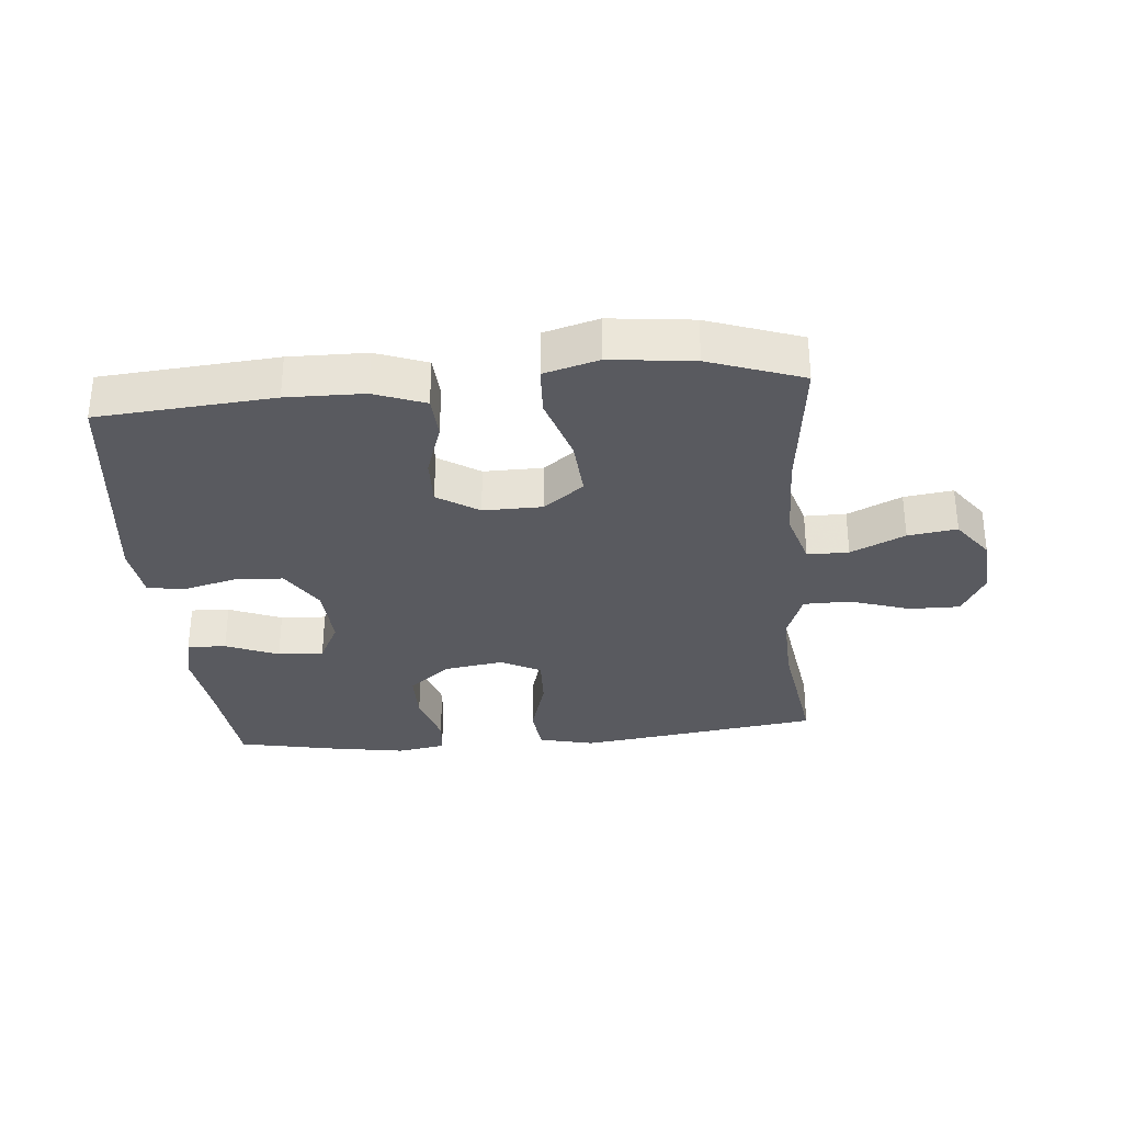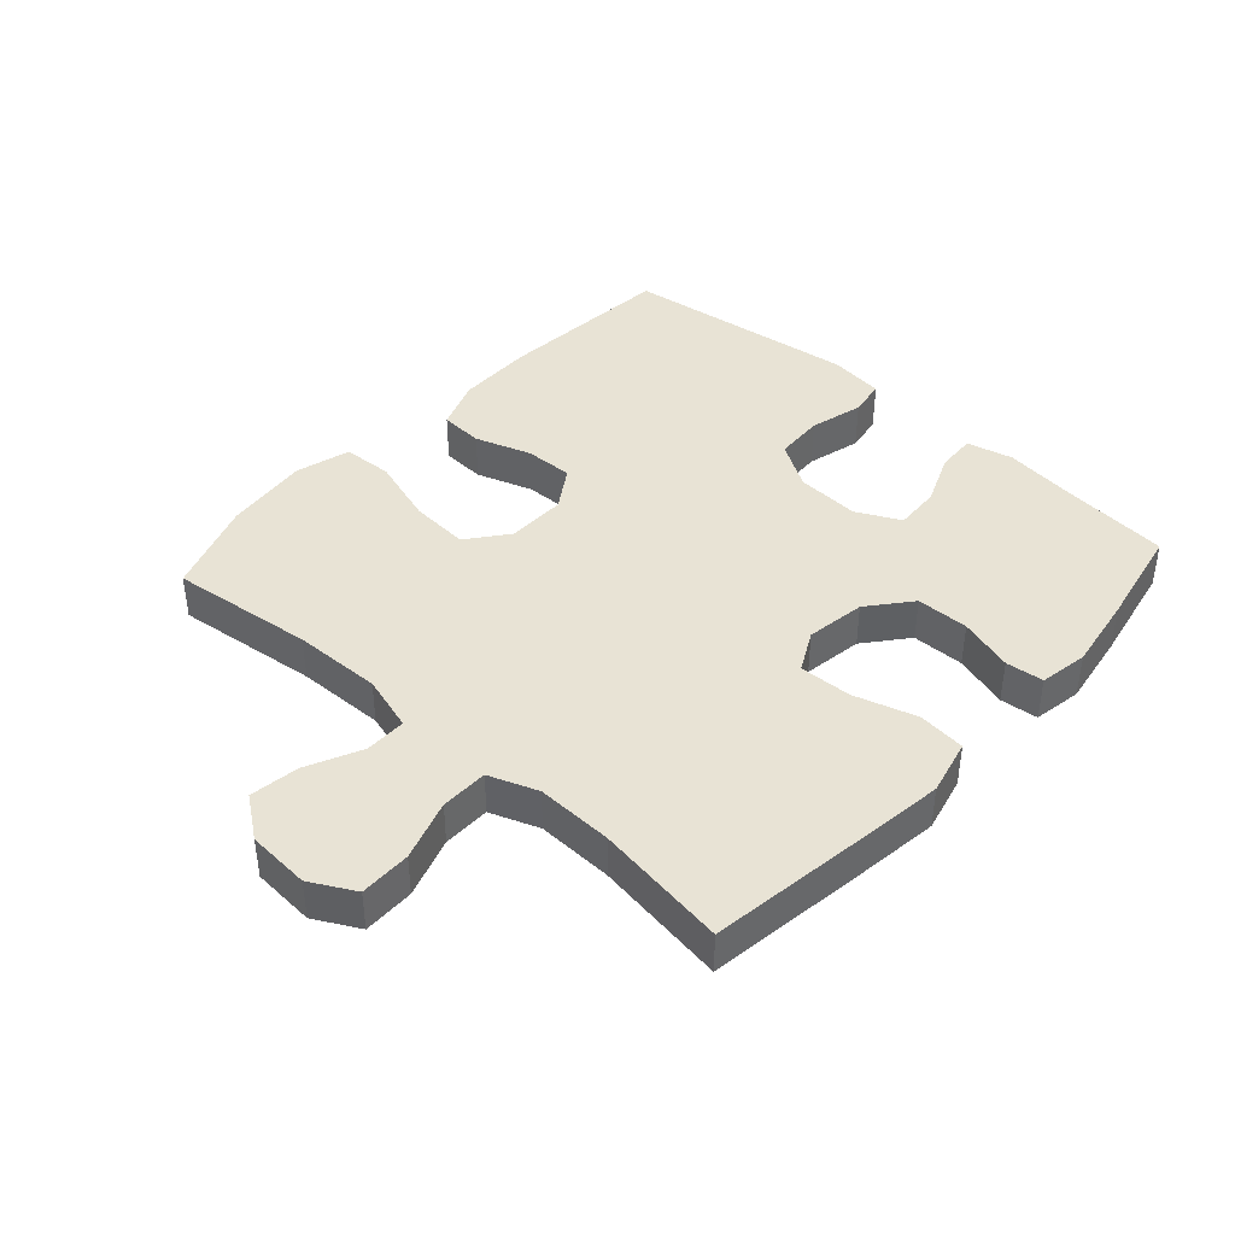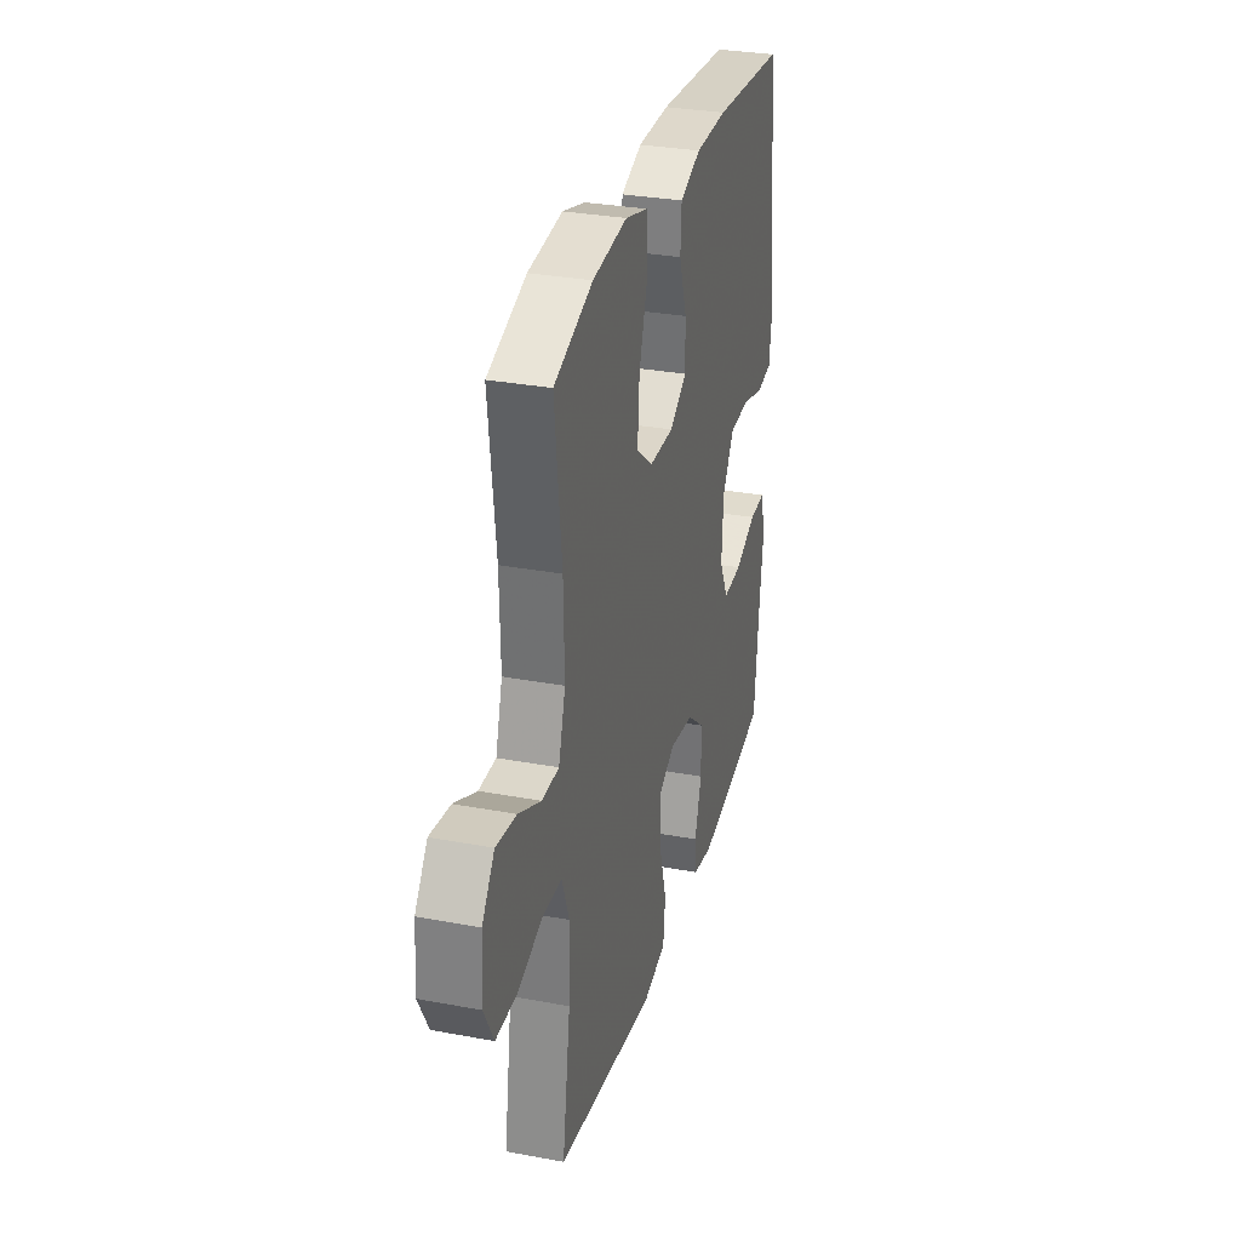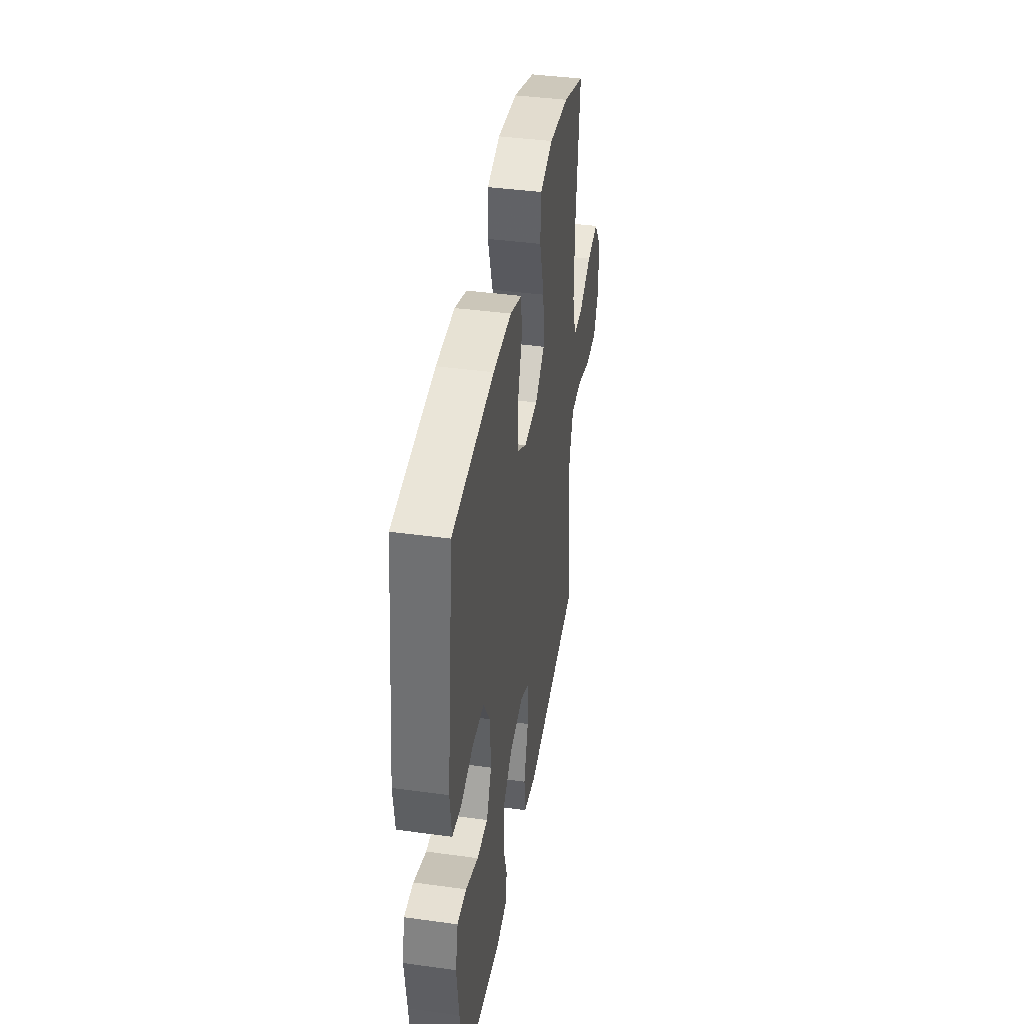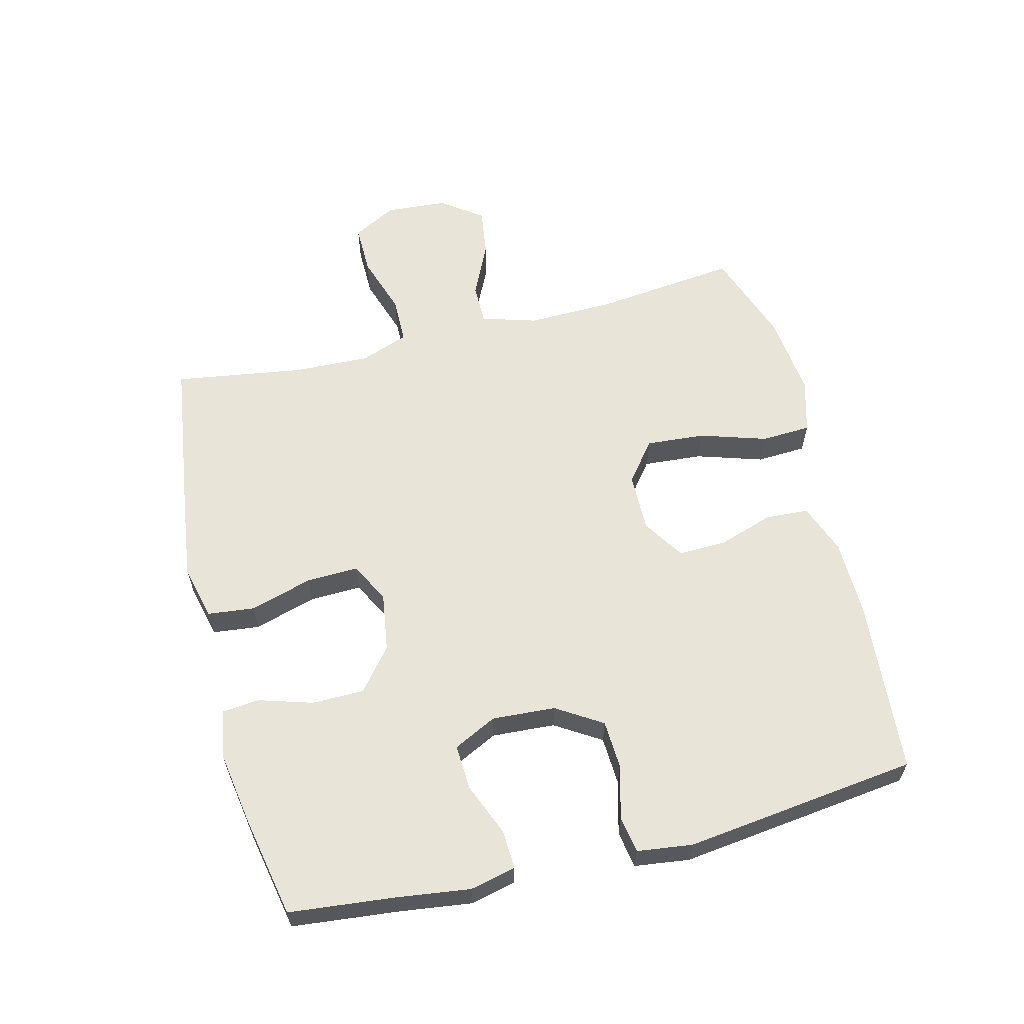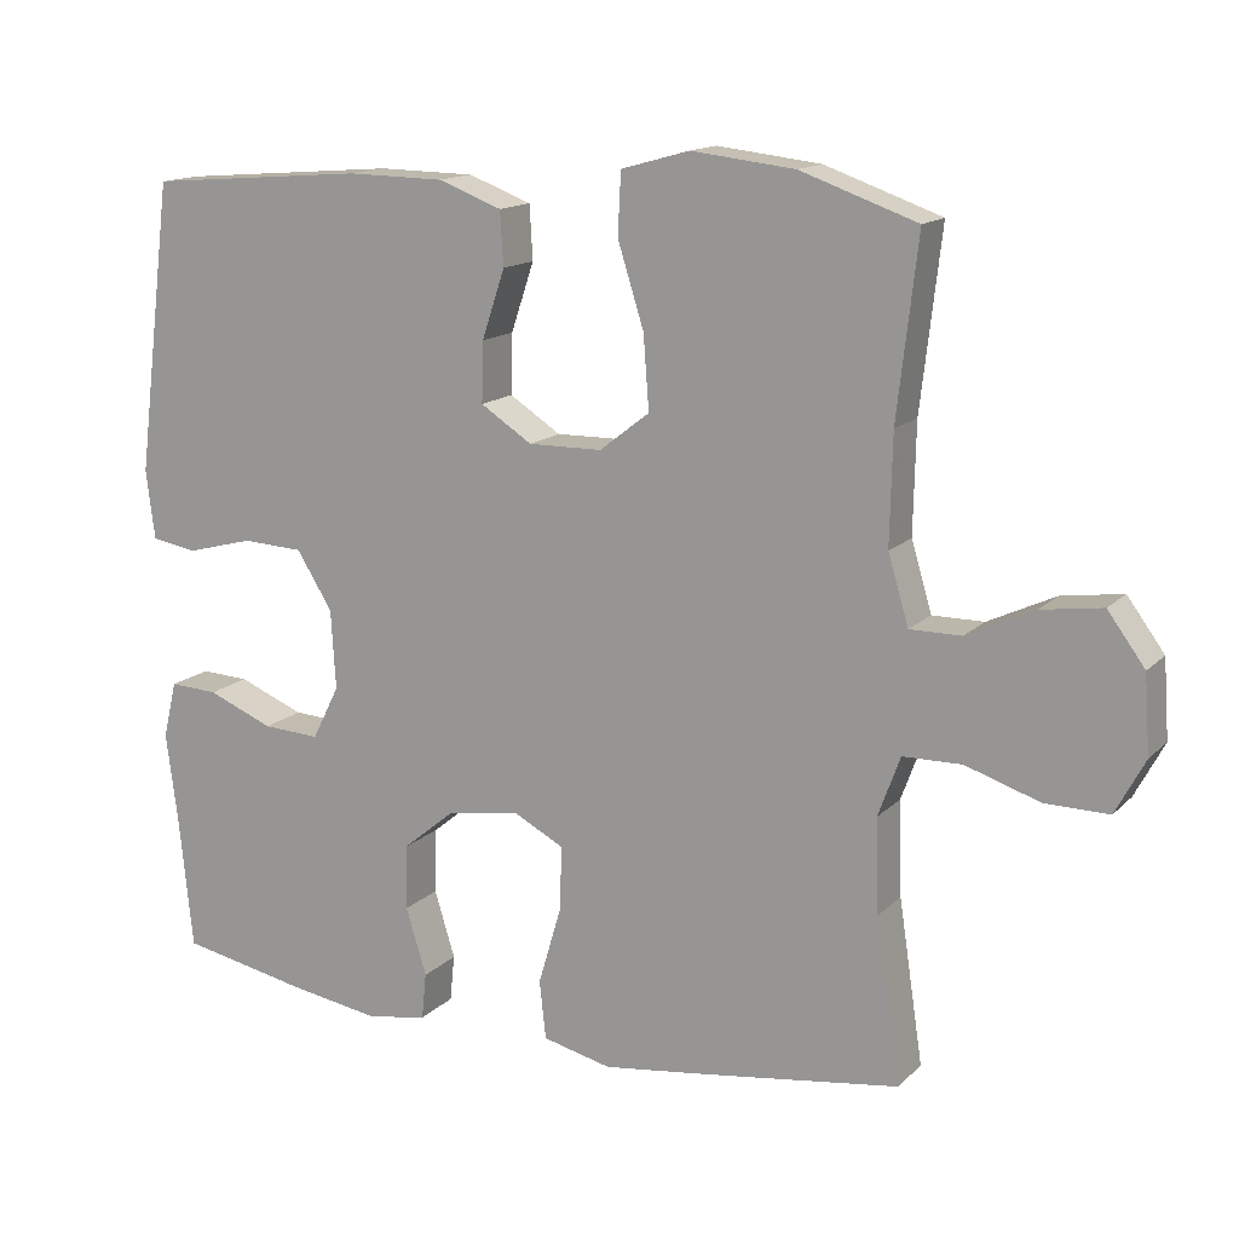
<metadata>
{"format":"obj","ext":"obj","renderer":"f3d","projection":"perspective","resolution":1024,"background":"white","views":[{"elev":-31.9,"azim":5.2,"up":"+Y"},{"elev":41.3,"azim":132.1,"up":"+Y"},{"elev":30.8,"azim":105.1,"up":"+Z"},{"elev":40.9,"azim":-80.5,"up":"+Z"},{"elev":60.7,"azim":-104.0,"up":"+Y"},{"elev":14.5,"azim":27.5,"up":"+Z"}]}
</metadata>
<code>
v 0.5 0.07 0.5
v 0.474 0.07 0.275
v 0.471 0.07 0.137
v 0.497 0.07 0.05
v 0.562 0.07 0.05
v 0.647 0.07 0.09
v 0.724 0.07 0.101
v 0.771 0.07 0.037
v 0.778 0.07 -0.061
v 0.741 0.07 -0.13
v 0.661 0.07 -0.129
v 0.567 0.07 -0.098
v 0.493 0.07 -0.099
v 0.465 0.07 -0.175
v 0.469 0.07 -0.294
v 0.5 0.07 -0.5
v 0.249 0.07 -0.535
v 0.118 0.07 -0.552
v 0.031 0.07 -0.531
v 0.023 0.07 -0.457
v 0.052 0.07 -0.359
v 0.055 0.07 -0.277
v -0.008 0.07 -0.244
v -0.101 0.07 -0.258
v -0.167 0.07 -0.312
v -0.168 0.07 -0.394
v -0.142 0.07 -0.479
v -0.148 0.07 -0.538
v -0.224 0.07 -0.551
v -0.34 0.07 -0.532
v -0.5 0.07 -0.5
v -0.517 0.07 -0.333
v -0.532 0.07 -0.218
v -0.515 0.07 -0.146
v -0.454 0.07 -0.149
v -0.371 0.07 -0.183
v -0.299 0.07 -0.187
v -0.265 0.07 -0.119
v -0.271 0.07 -0.019
v -0.316 0.07 0.053
v -0.393 0.07 0.057
v -0.477 0.07 0.035
v -0.535 0.07 0.045
v -0.546 0.07 0.132
v -0.5 0.07 0.5
v -0.224 0.07 0.522
v -0.102 0.07 0.52
v -0.022 0.07 0.49
v -0.018 0.07 0.422
v -0.047 0.07 0.335
v -0.049 0.07 0.259
v 0.016 0.07 0.217
v 0.109 0.07 0.218
v 0.172 0.07 0.267
v 0.165 0.07 0.36
v 0.132 0.07 0.465
v 0.136 0.07 0.543
v 0.222 0.07 0.567
v 0.353 0.07 0.552
v 0.5 0 0.5
v 0.474 0 0.275
v 0.471 0 0.137
v 0.497 0 0.05
v 0.562 0 0.05
v 0.647 0 0.09
v 0.724 0 0.101
v 0.771 0 0.037
v 0.778 0 -0.061
v 0.741 0 -0.13
v 0.661 0 -0.129
v 0.567 0 -0.098
v 0.493 0 -0.099
v 0.465 0 -0.175
v 0.469 0 -0.294
v 0.5 0 -0.5
v 0.249 0 -0.535
v 0.118 0 -0.552
v 0.031 0 -0.531
v 0.023 0 -0.457
v 0.052 0 -0.359
v 0.055 0 -0.277
v -0.008 0 -0.244
v -0.101 0 -0.258
v -0.167 0 -0.312
v -0.168 0 -0.394
v -0.142 0 -0.479
v -0.148 0 -0.538
v -0.224 0 -0.551
v -0.34 0 -0.532
v -0.5 0 -0.5
v -0.517 0 -0.333
v -0.532 0 -0.218
v -0.515 0 -0.146
v -0.454 0 -0.149
v -0.371 0 -0.183
v -0.299 0 -0.187
v -0.265 0 -0.119
v -0.271 0 -0.019
v -0.316 0 0.053
v -0.393 0 0.057
v -0.477 0 0.035
v -0.535 0 0.045
v -0.546 0 0.132
v -0.5 0 0.5
v -0.224 0 0.522
v -0.102 0 0.52
v -0.022 0 0.49
v -0.018 0 0.422
v -0.047 0 0.335
v -0.049 0 0.259
v 0.016 0 0.217
v 0.109 0 0.218
v 0.172 0 0.267
v 0.165 0 0.36
v 0.132 0 0.465
v 0.136 0 0.543
v 0.222 0 0.567
v 0.353 0 0.552
f 58 59 1 2
f 55 56 57 58
f 54 55 58 2
f 53 54 2 3
f 52 53 3 4
f 47 48 49 50
f 47 50 51
f 46 47 51
f 45 46 51
f 44 45 51 52
f 41 42 43 44
f 40 41 44 52
f 33 34 35 36
f 32 33 36 37
f 31 32 37
f 30 31 37
f 29 30 37 38
f 26 27 28 29
f 25 26 29 38
f 18 19 20 21
f 18 21 22
f 15 16 17 18
f 14 15 18 22
f 13 14 22 23
f 9 10 11 12
f 9 12 13
f 8 9 13
f 5 6 7 8
f 4 5 8 13
f 39 40 52 4
f 24 25 38 39
f 23 24 39
f 4 13 23 39
f 61 60 118 117
f 117 116 115 114
f 61 117 114 113
f 62 61 113 112
f 63 62 112 111
f 109 108 107 106
f 110 109 106
f 110 106 105
f 110 105 104
f 111 110 104 103
f 103 102 101 100
f 111 103 100 99
f 95 94 93 92
f 96 95 92 91
f 96 91 90
f 96 90 89
f 97 96 89 88
f 88 87 86 85
f 97 88 85 84
f 80 79 78 77
f 81 80 77
f 77 76 75 74
f 81 77 74 73
f 82 81 73 72
f 71 70 69 68
f 72 71 68
f 72 68 67
f 67 66 65 64
f 72 67 64 63
f 63 111 99 98
f 98 97 84 83
f 98 83 82
f 98 82 72 63
f 1 60 61 2
f 2 61 62 3
f 3 62 63 4
f 4 63 64 5
f 5 64 65 6
f 6 65 66 7
f 7 66 67 8
f 8 67 68 9
f 9 68 69 10
f 10 69 70 11
f 11 70 71 12
f 12 71 72 13
f 13 72 73 14
f 14 73 74 15
f 15 74 75 16
f 16 75 76 17
f 17 76 77 18
f 18 77 78 19
f 19 78 79 20
f 20 79 80 21
f 21 80 81 22
f 22 81 82 23
f 23 82 83 24
f 24 83 84 25
f 25 84 85 26
f 26 85 86 27
f 27 86 87 28
f 28 87 88 29
f 29 88 89 30
f 30 89 90 31
f 31 90 91 32
f 32 91 92 33
f 33 92 93 34
f 34 93 94 35
f 35 94 95 36
f 36 95 96 37
f 37 96 97 38
f 38 97 98 39
f 39 98 99 40
f 40 99 100 41
f 41 100 101 42
f 42 101 102 43
f 43 102 103 44
f 44 103 104 45
f 45 104 105 46
f 46 105 106 47
f 47 106 107 48
f 48 107 108 49
f 49 108 109 50
f 50 109 110 51
f 51 110 111 52
f 52 111 112 53
f 53 112 113 54
f 54 113 114 55
f 55 114 115 56
f 56 115 116 57
f 57 116 117 58
f 58 117 118 59
f 59 118 60 1

</code>
